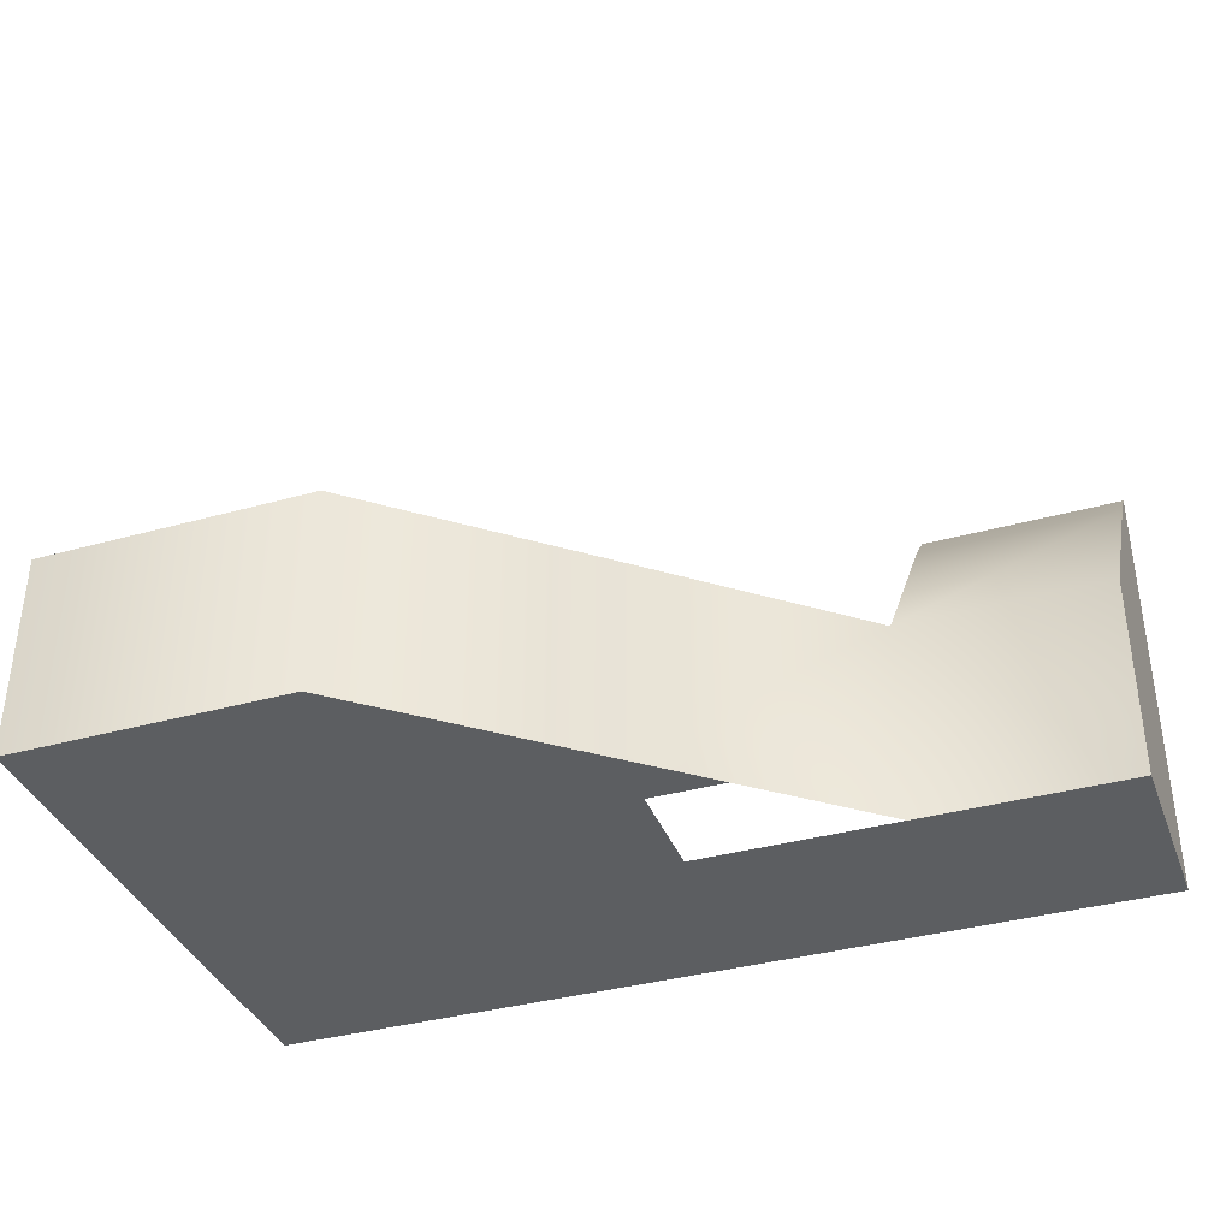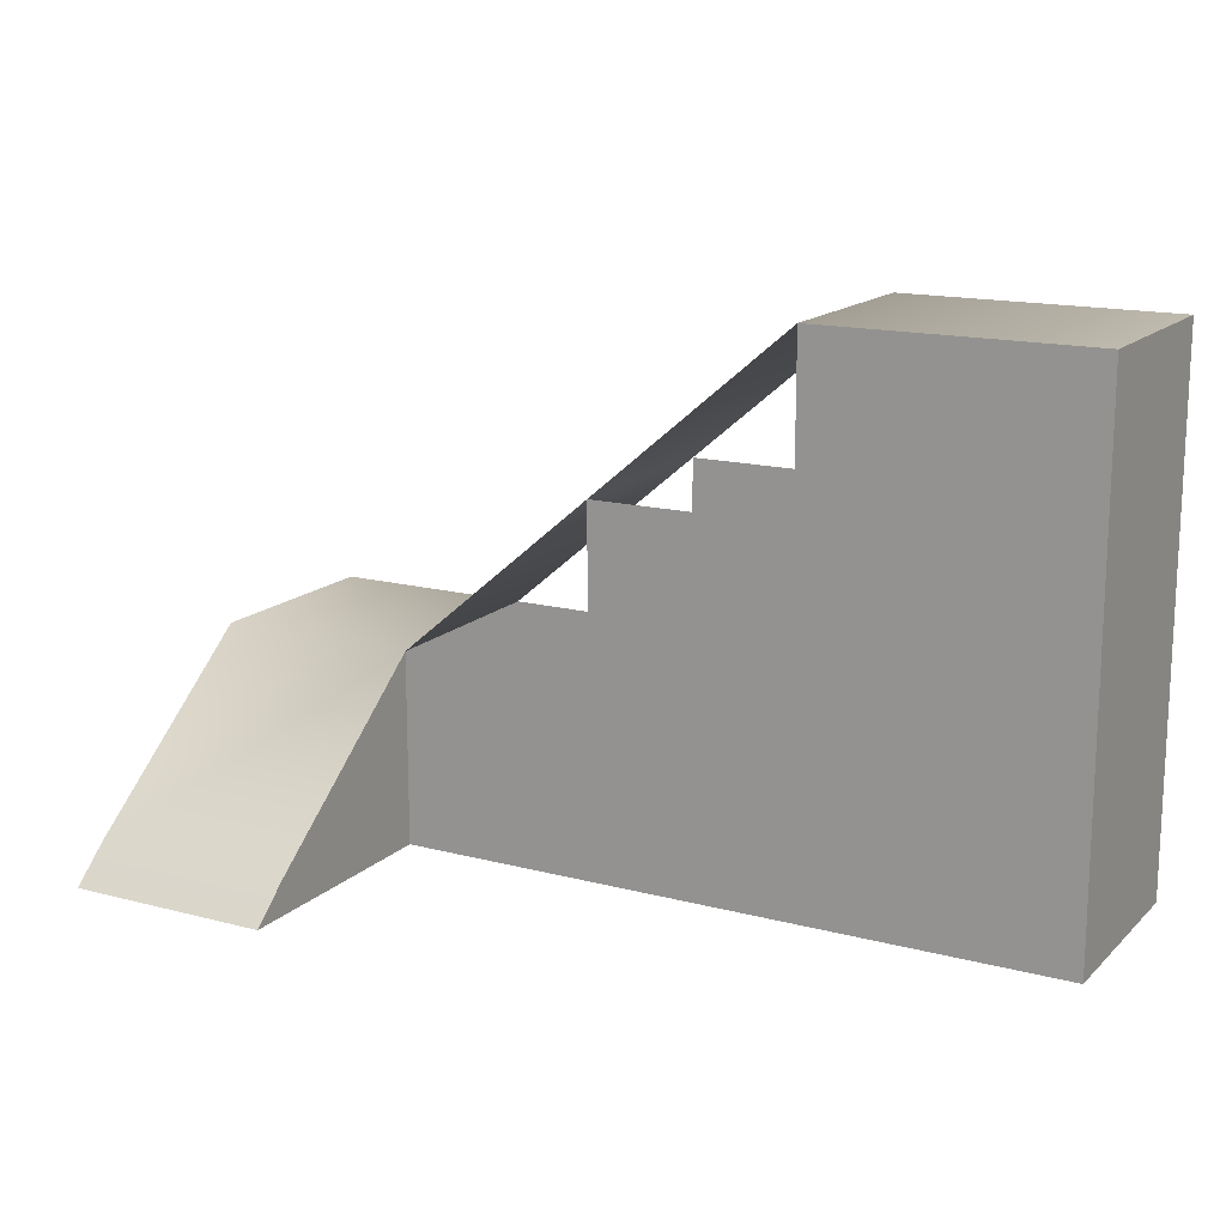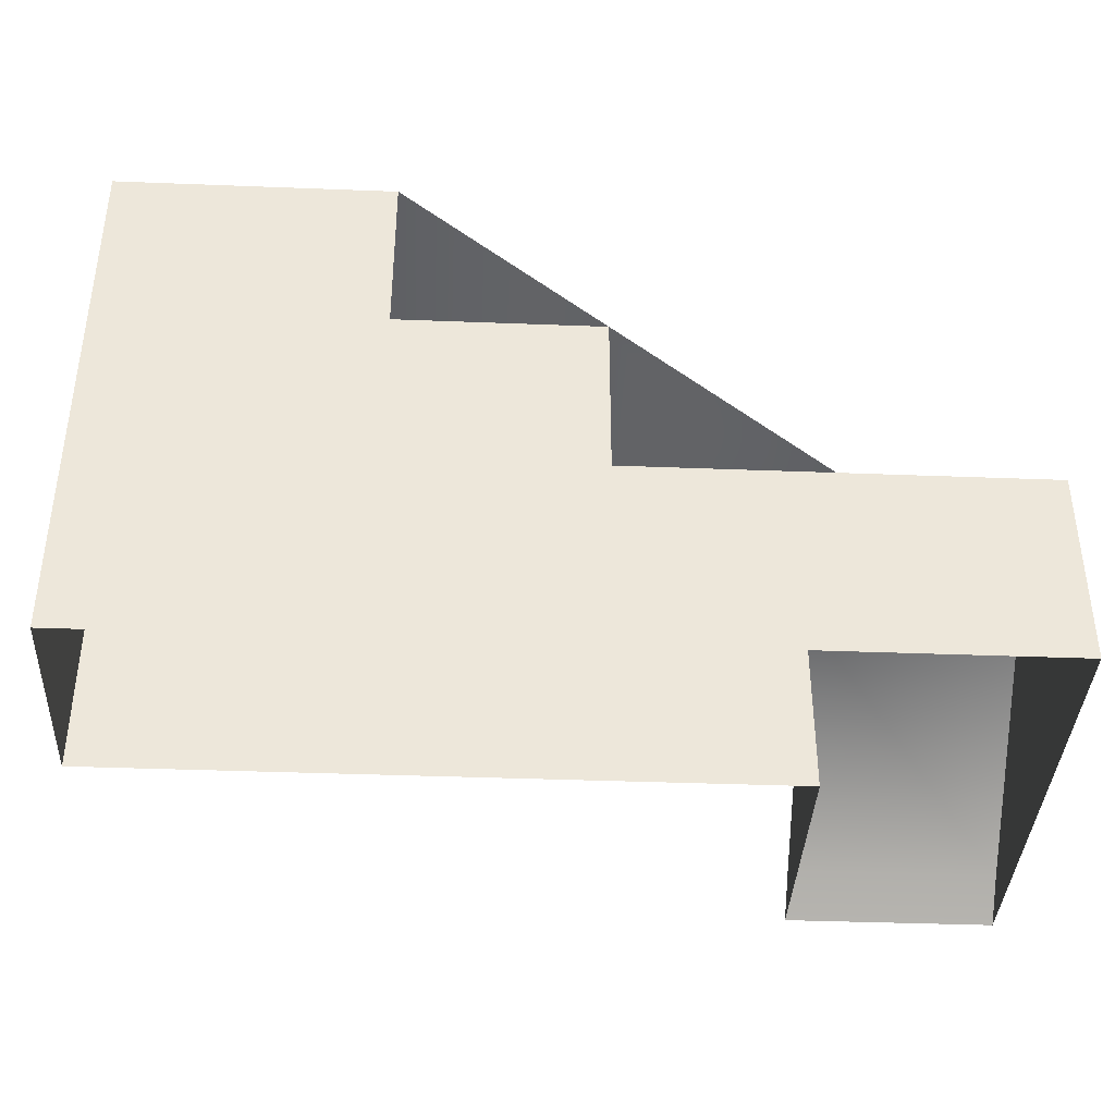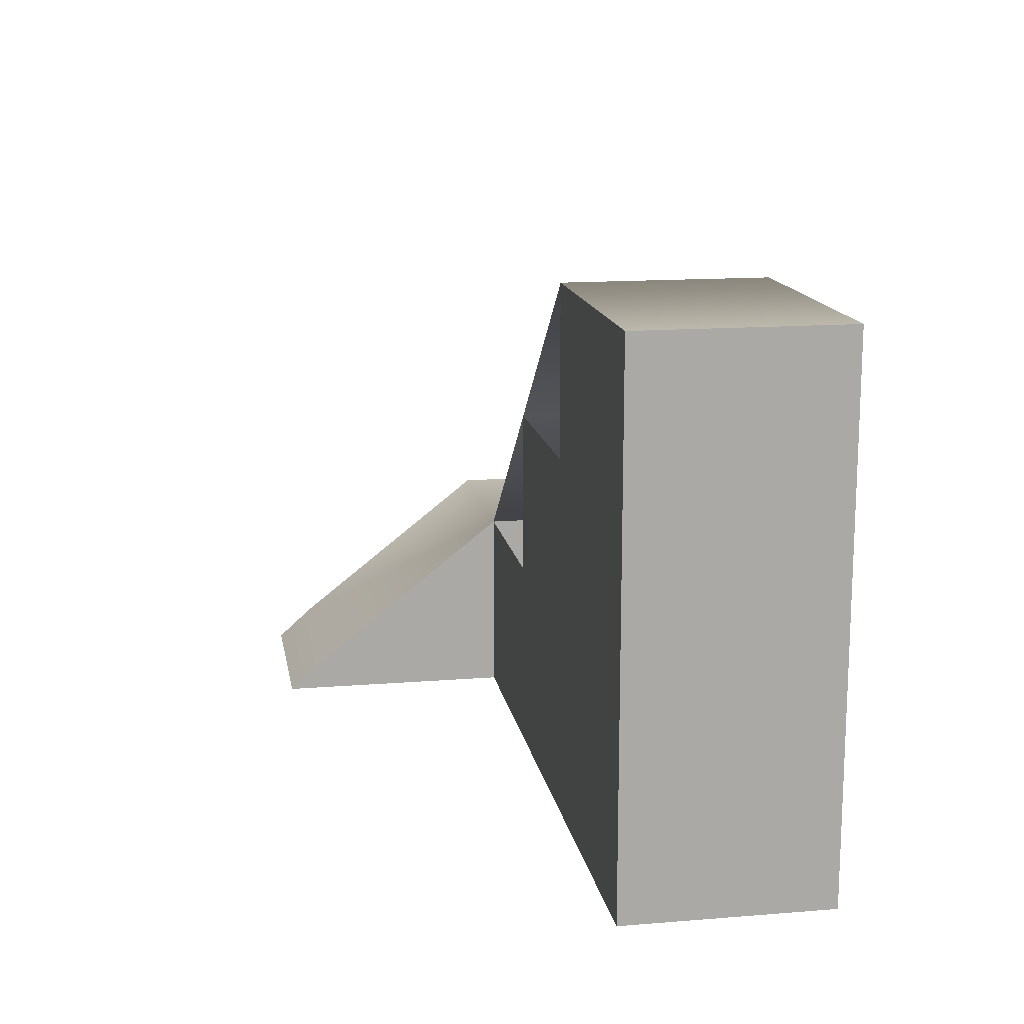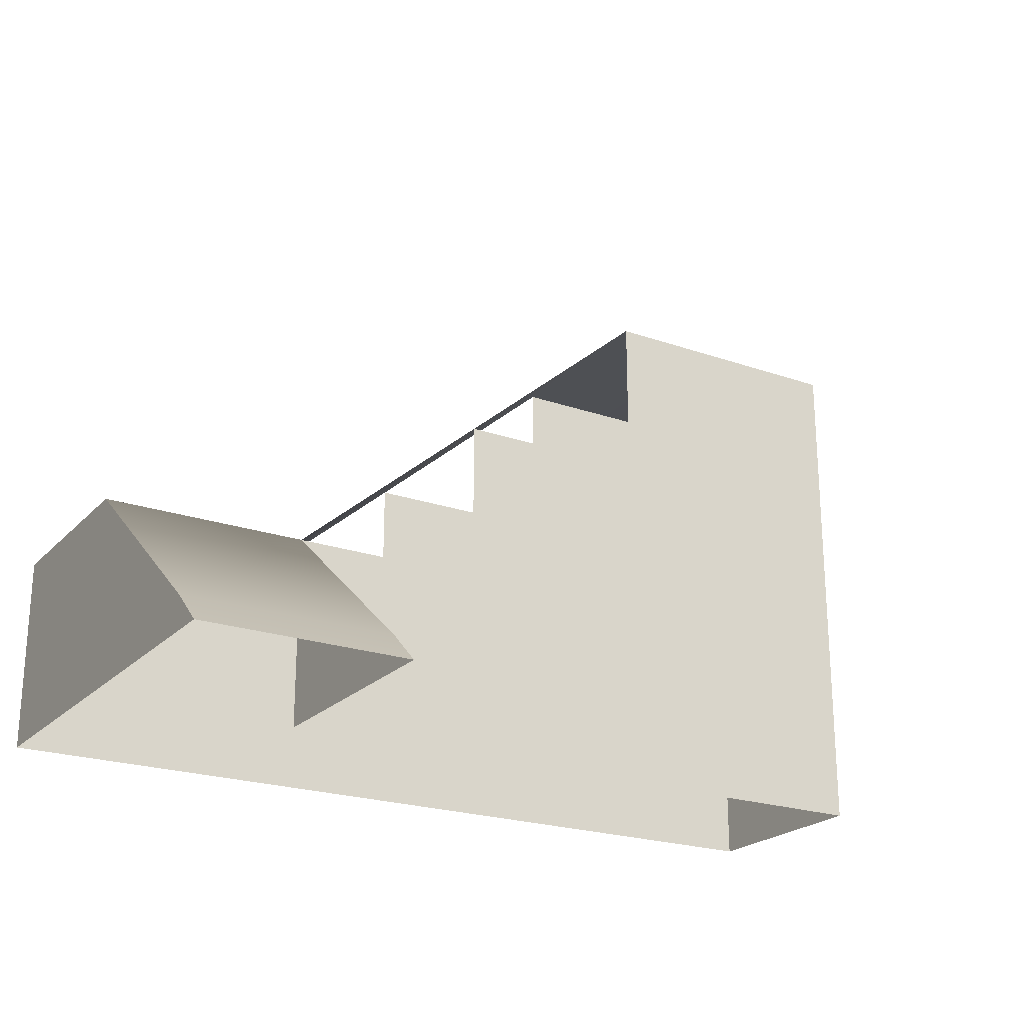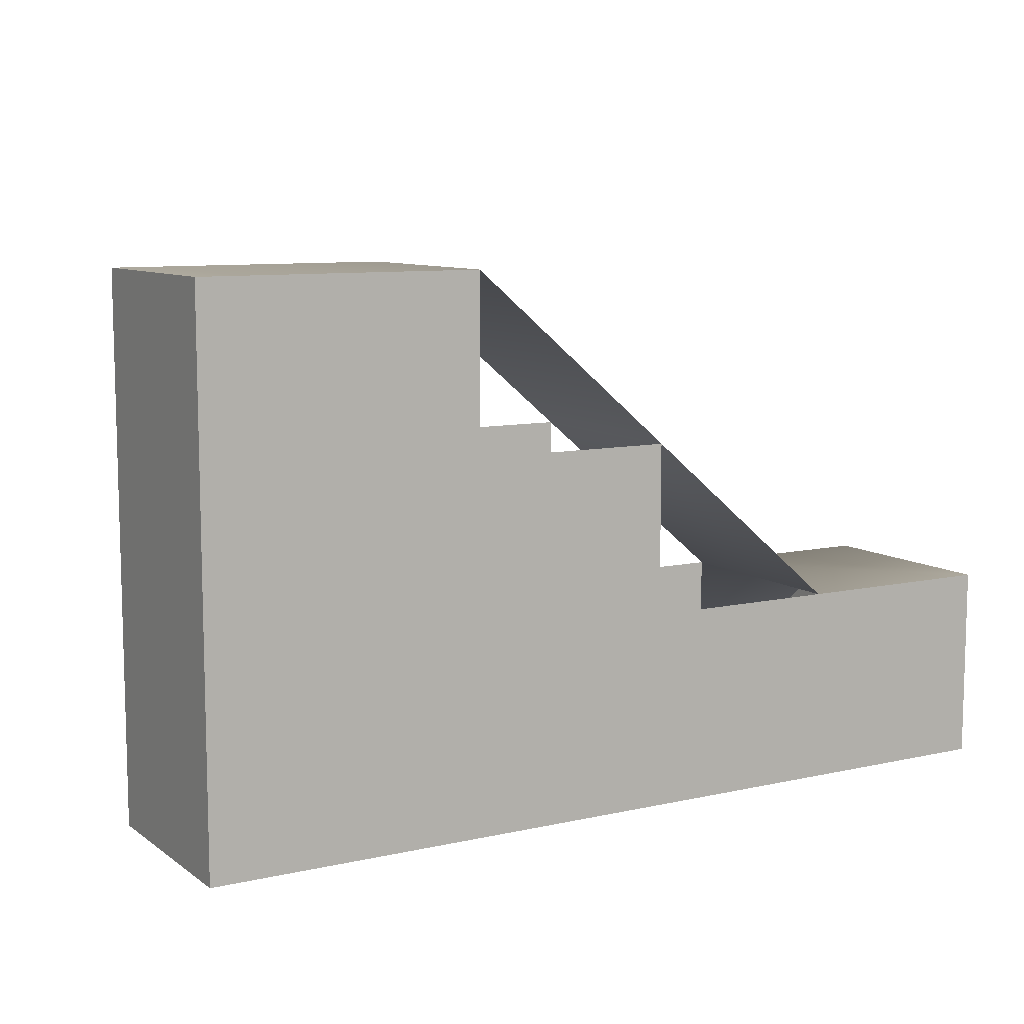
<metadata>
{"format":"obj","ext":"obj","renderer":"f3d","projection":"perspective","resolution":1024,"background":"white","views":[{"elev":-37.3,"azim":-160.4,"up":"+Z"},{"elev":15.5,"azim":29.0,"up":"+Y"},{"elev":-38.5,"azim":177.2,"up":"+Y"},{"elev":14.8,"azim":80.2,"up":"+Y"},{"elev":-22.4,"azim":-31.1,"up":"+Y"},{"elev":9.3,"azim":149.6,"up":"+Y"}]}
</metadata>
<code>
g mesh05
v -117.4 -54.09 -20.99
v -117.4 -54.09 20.99
v -117.4 -14.38 -20.99
v -117.4 -14.38 20.99
v 20.44 -54.09 -20.99
v 20.44 -54.09 20.99
v 20.44 55.39 -20.99
v 20.44 55.39 20.99
v -35.71 -54.09 -20.99
v -35.71 55.39 -20.99
v -35.71 55.39 20.99
v -35.71 -54.09 20.99
v -159.4 -54.09 -20.99
v -159.4 -14.38 -20.99
v -159.4 -14.38 20.99
v -159.4 -54.09 20.99
v -117.4 -47.27 62.9
v -117.4 -54.09 70.52
v -159.4 -54.09 70.52
v -159.4 -47.27 62.9
v 20.44 -14.38 -20.99
v 20.44 -14.38 20.99
v -35.71 -14.38 -20.99
v -35.71 -14.38 20.99
v -76.93 20.18 -20.99
v -76.93 -54.09 -20.99
v -76.93 -54.09 20.99
v -76.93 20.18 20.99
v -76.93 -14.38 20.99
v -76.93 -14.38 -20.99
v 20.44 20.18 -20.99
v -35.71 20.18 -20.99
v -35.71 20.18 20.99
v 20.44 20.18 20.99
f 11 8 7 10
f 13 14 3 1
f 14 15 4 3
f 16 15 14 13
f 20 17 4 15
f 17 18 2 4
f 19 20 15 16
f 20 19 18 17
f 21 5 9 23
f 24 12 6 22
f 21 22 6 5
f 28 11 10 25
f 25 3 4 28
f 29 4 2 27
f 27 12 24 29
f 26 1 3 30
f 30 23 9 26
f 31 21 23 32
f 32 10 7 31
f 33 24 22 34
f 34 8 11 33
f 31 7 8 34
f 34 22 21 31
f 33 28 29 24
f 30 25 32 23

</code>
